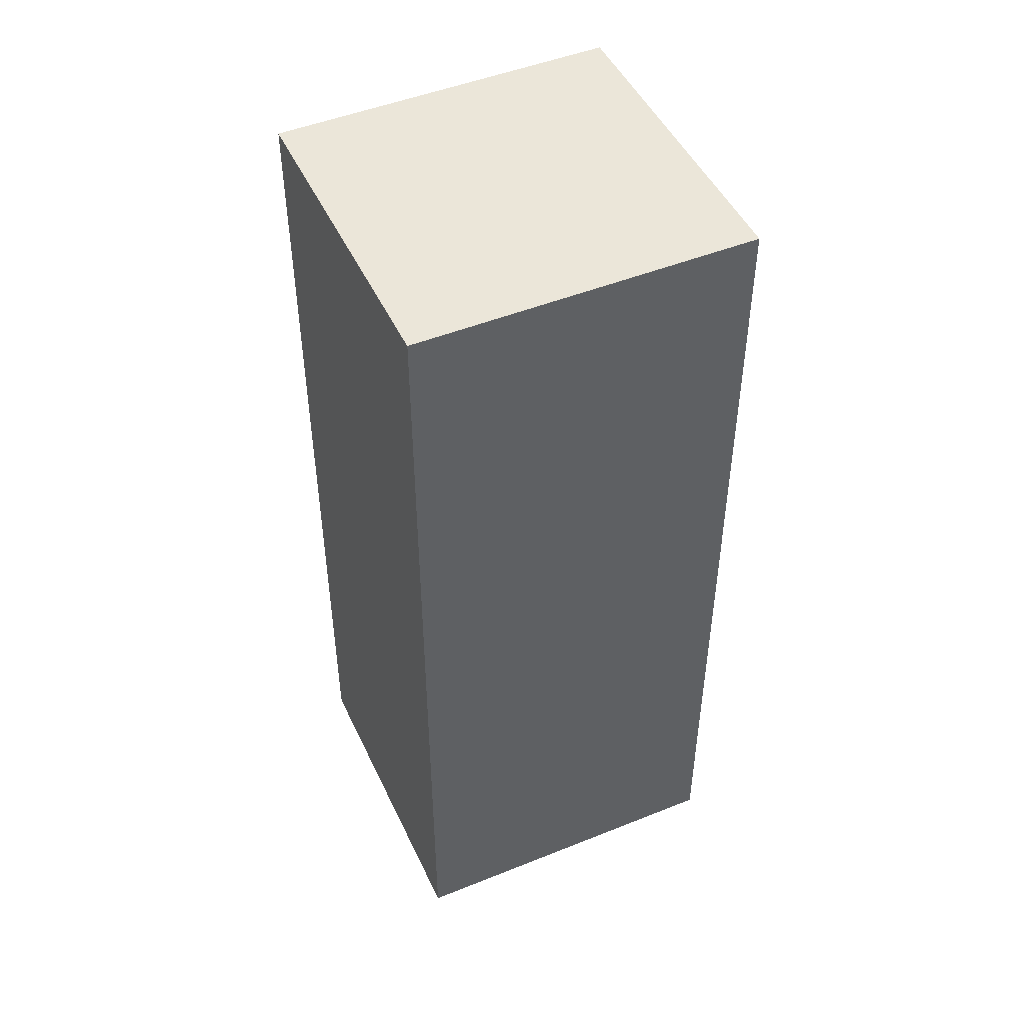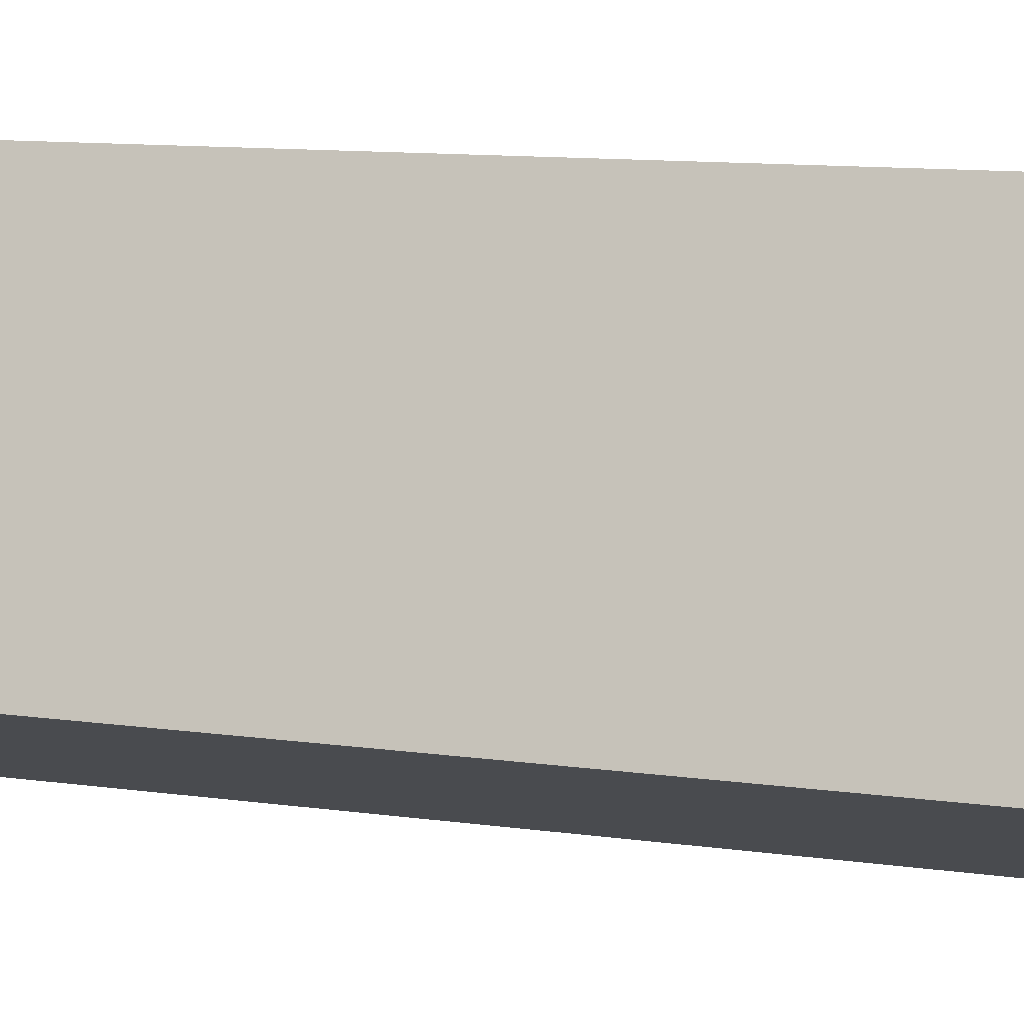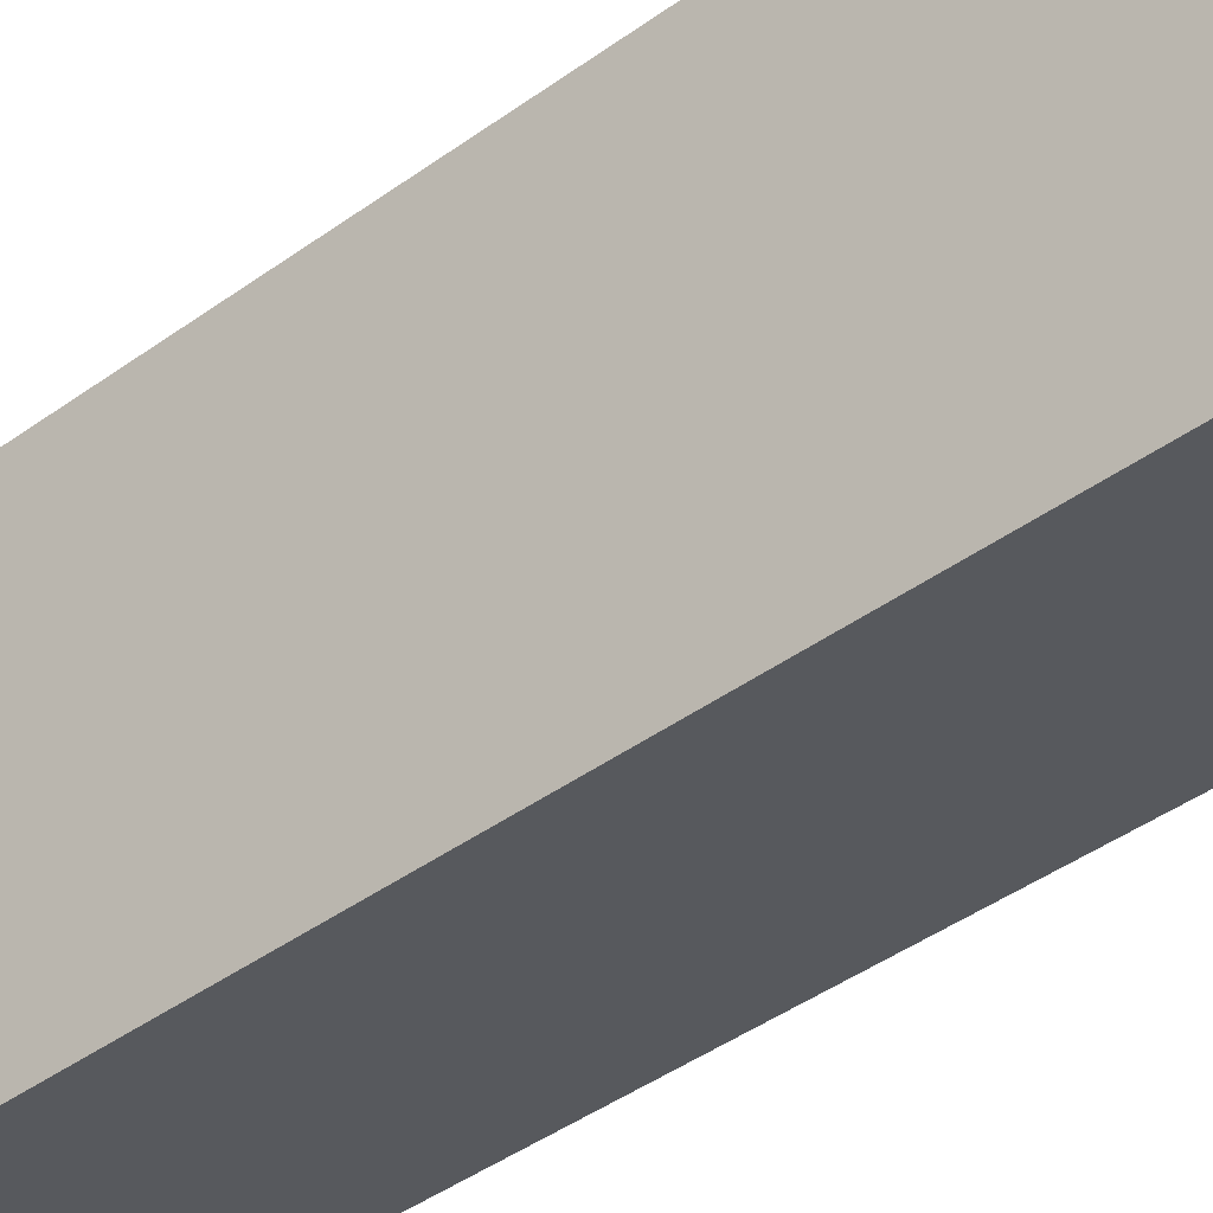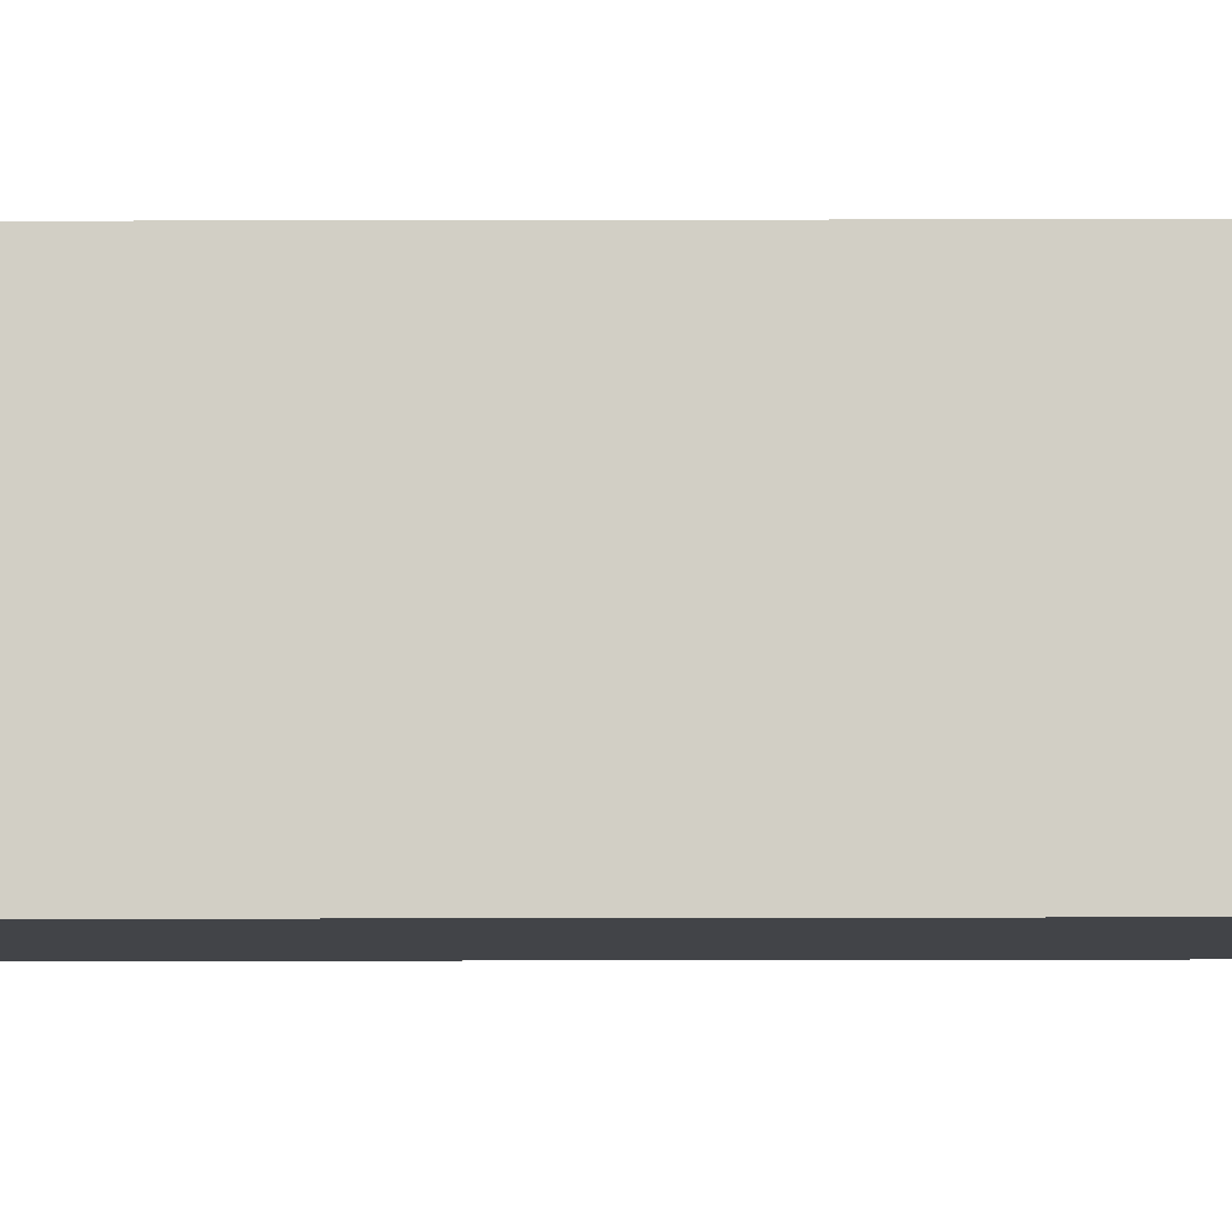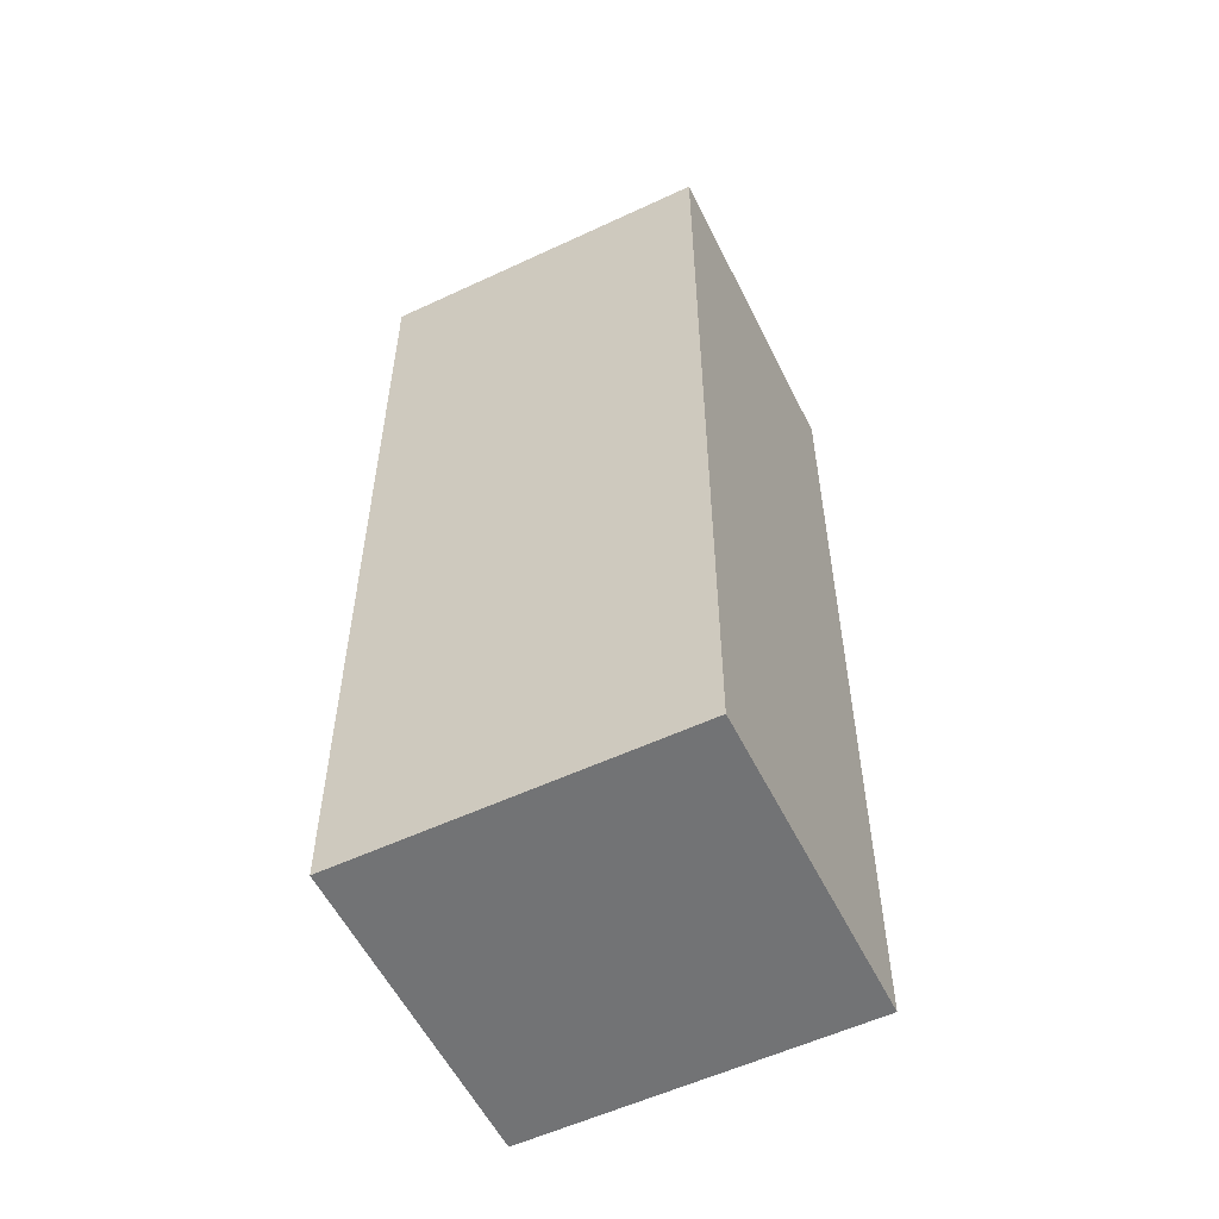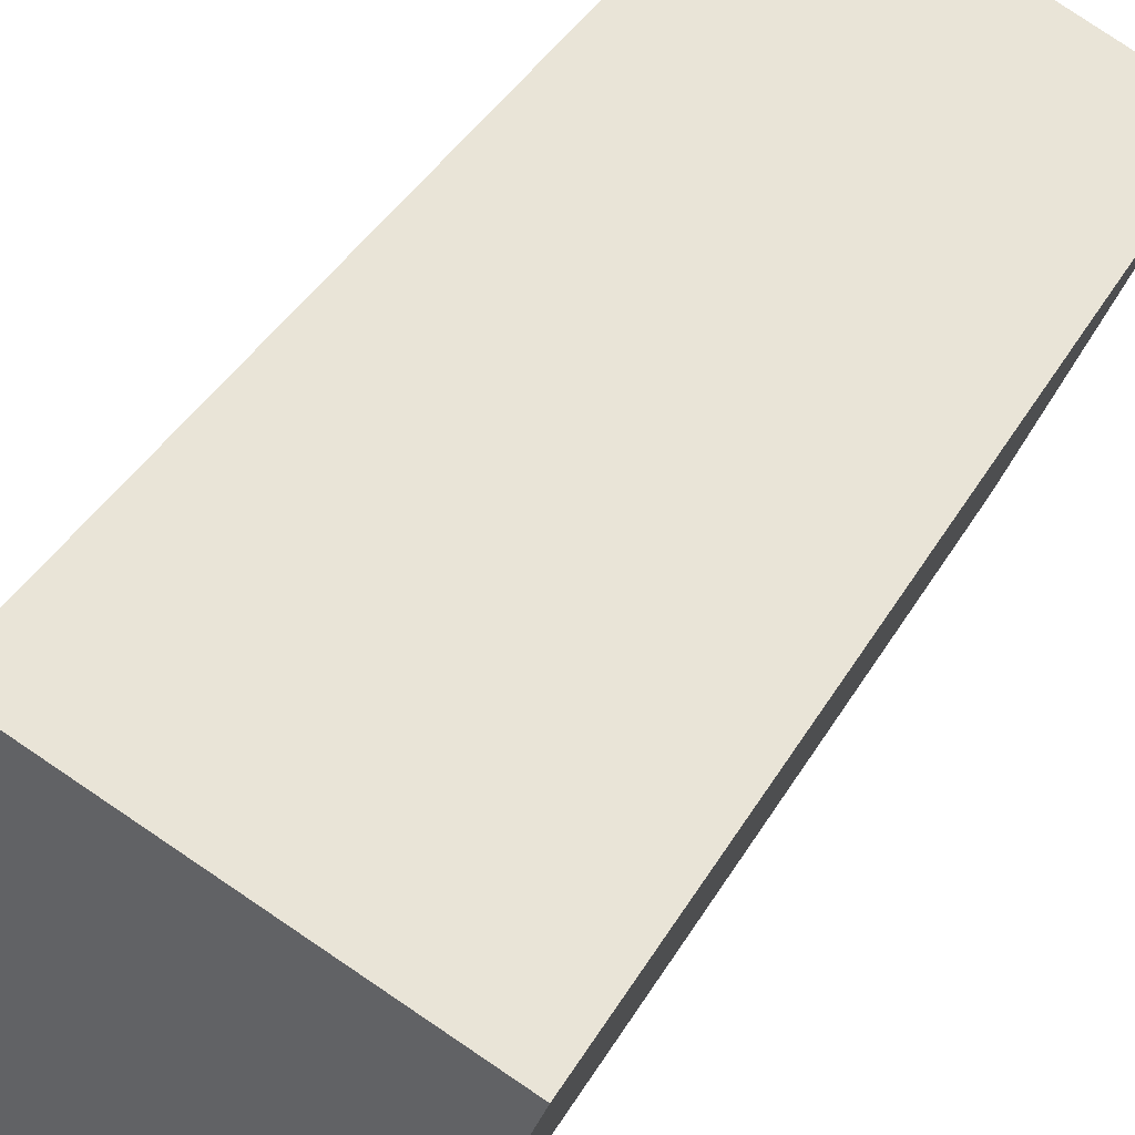
<metadata>
{"format":"obj","ext":"obj","renderer":"f3d","projection":"perspective","resolution":1024,"background":"white","views":[{"elev":48.3,"azim":88.2,"up":"+Y"},{"elev":10.5,"azim":-69.8,"up":"+Z"},{"elev":-47.5,"azim":128.5,"up":"+Z"},{"elev":-75.4,"azim":-89.9,"up":"+Z"},{"elev":-55.8,"azim":-41.3,"up":"+Y"},{"elev":37.0,"azim":26.0,"up":"+Z"}]}
</metadata>
<code>
v  0 12.71 7.781e-16
v  5.968 12.71 2.654
v  4.152 12.71 -1.75
v  1.819 12.71 4.385
v  4.152 1.072e-16 -1.75
v  0 0 0
v  1.819 -2.685e-16 4.385
v  5.968 -1.625e-16 2.654
g defaultobject
f 1 2 3
f 2 1 4
f 5 1 3
f 1 5 6
f 6 4 1
f 4 6 7
f 7 2 4
f 2 7 8
f 8 3 2
f 3 8 5
f 8 6 5
f 6 8 7

</code>
